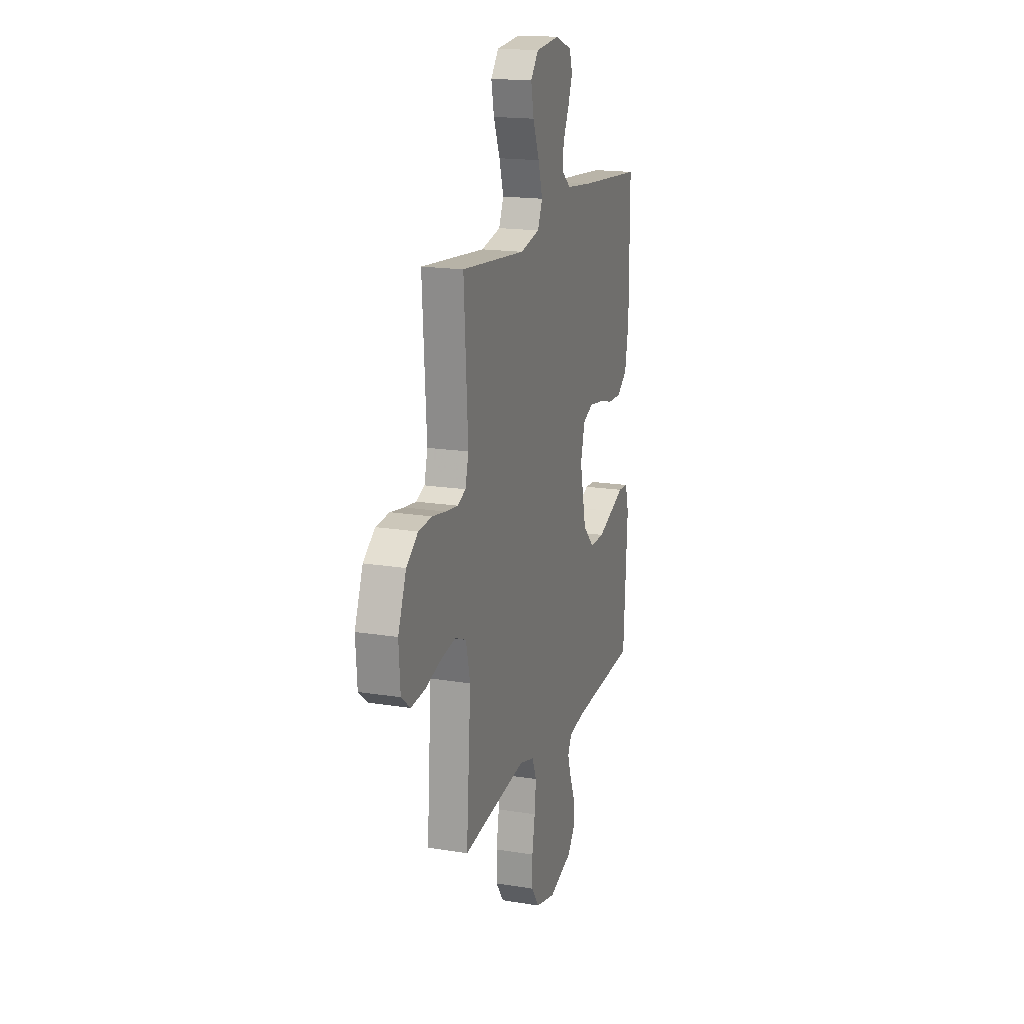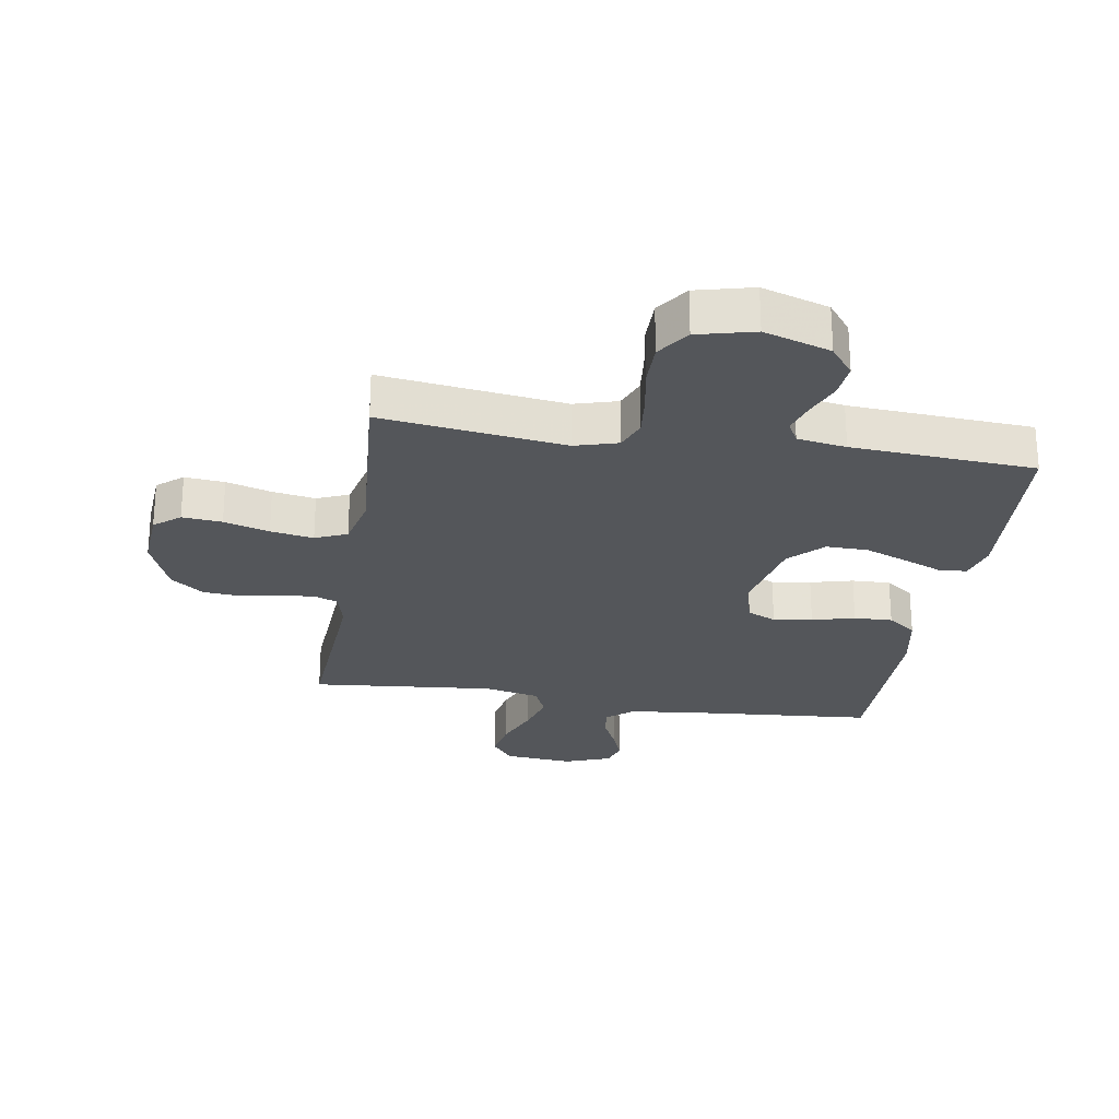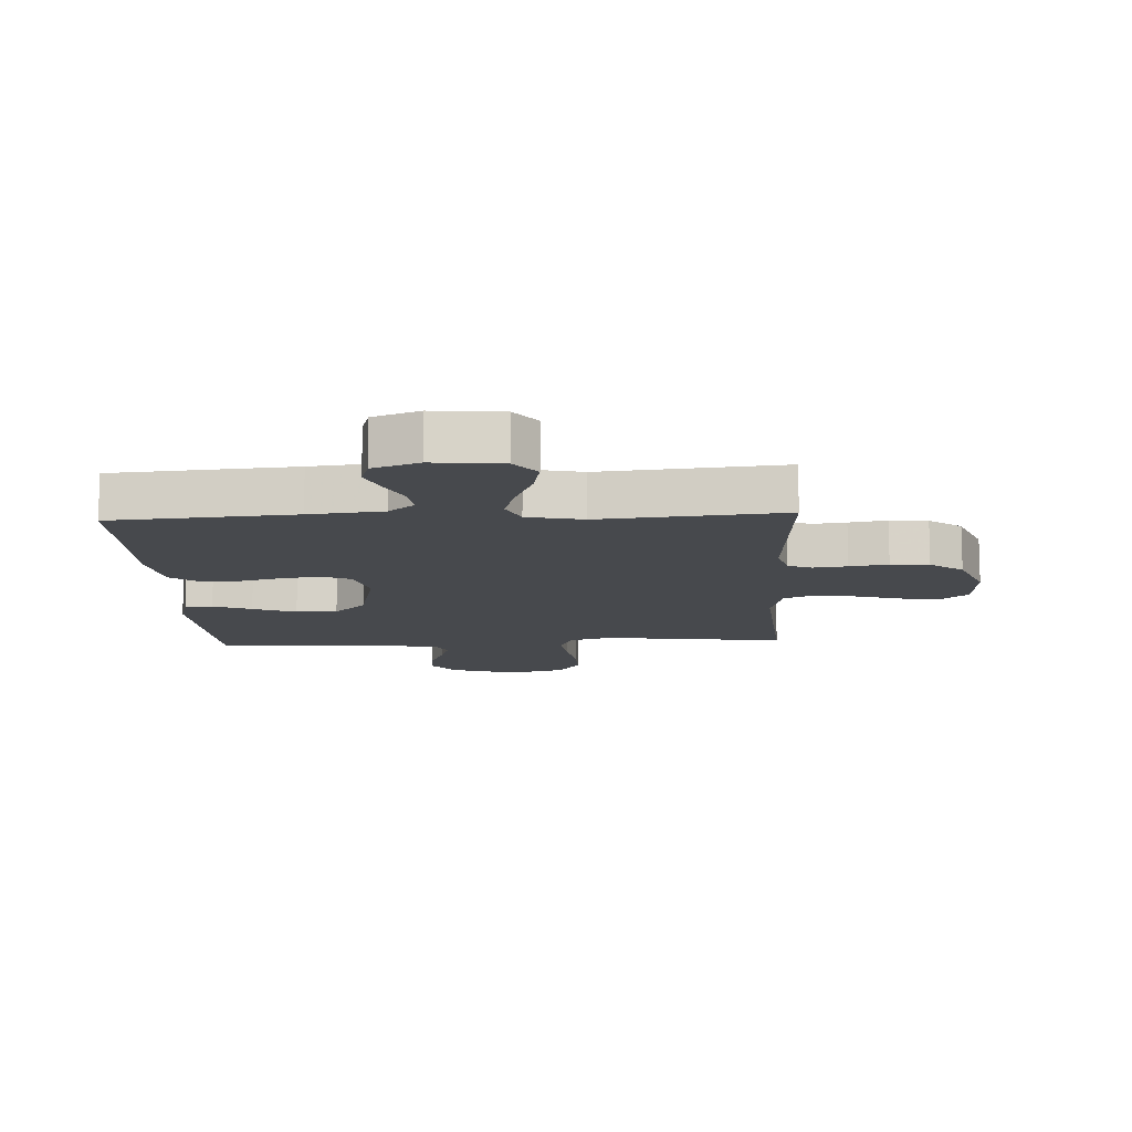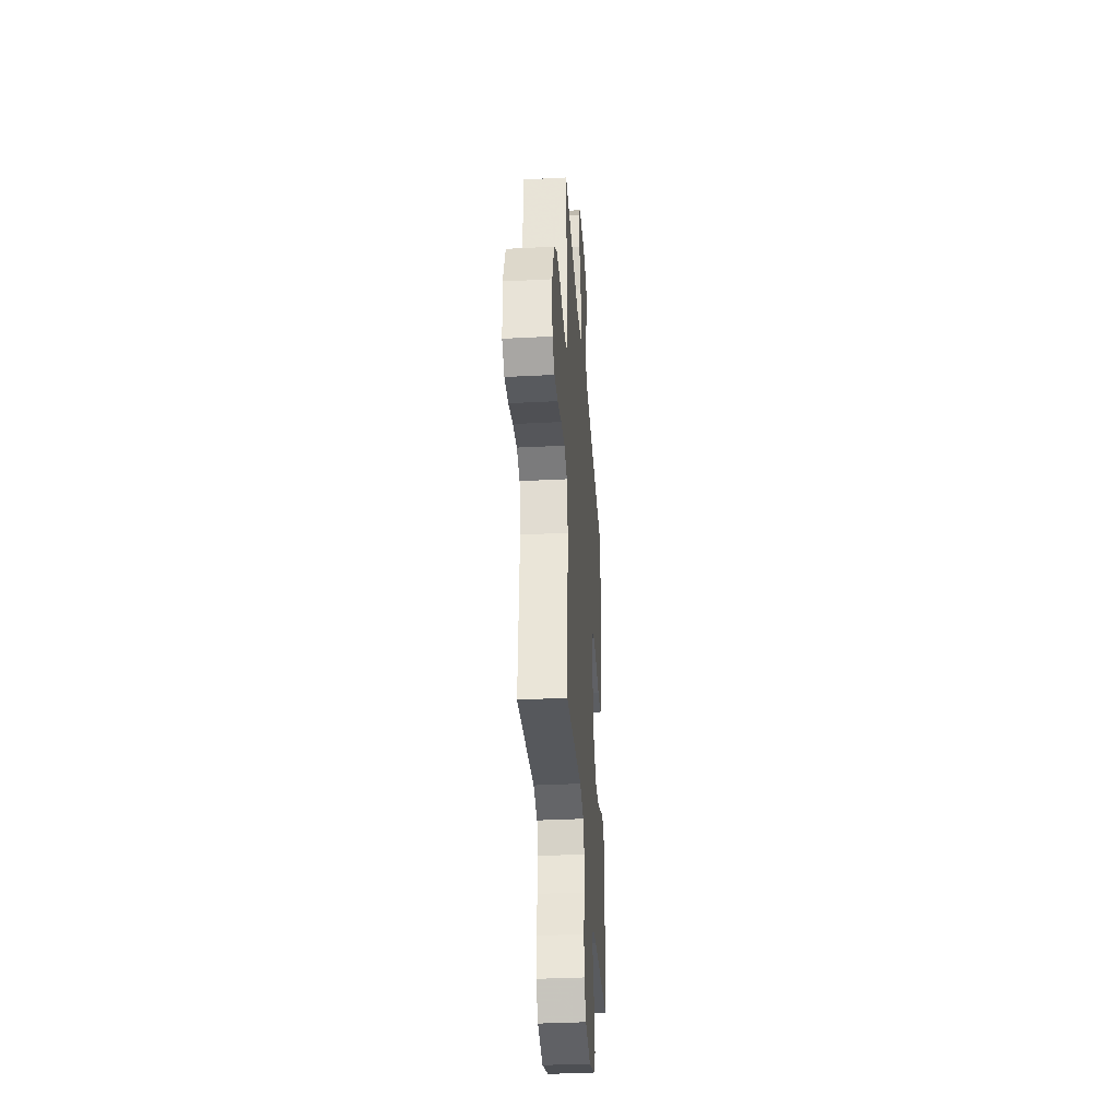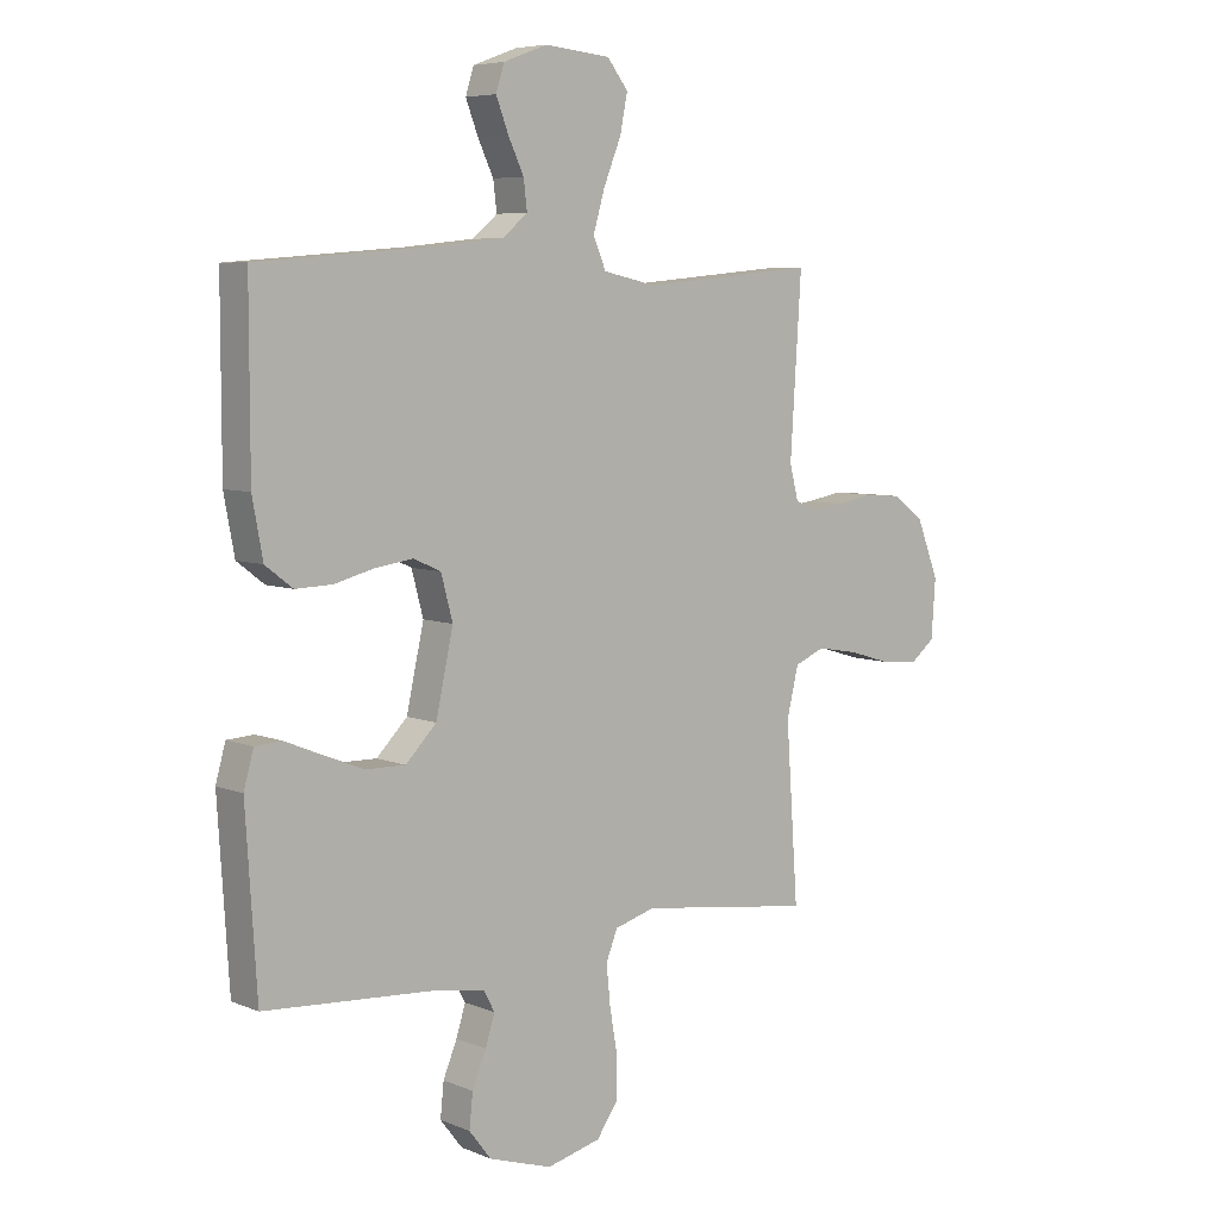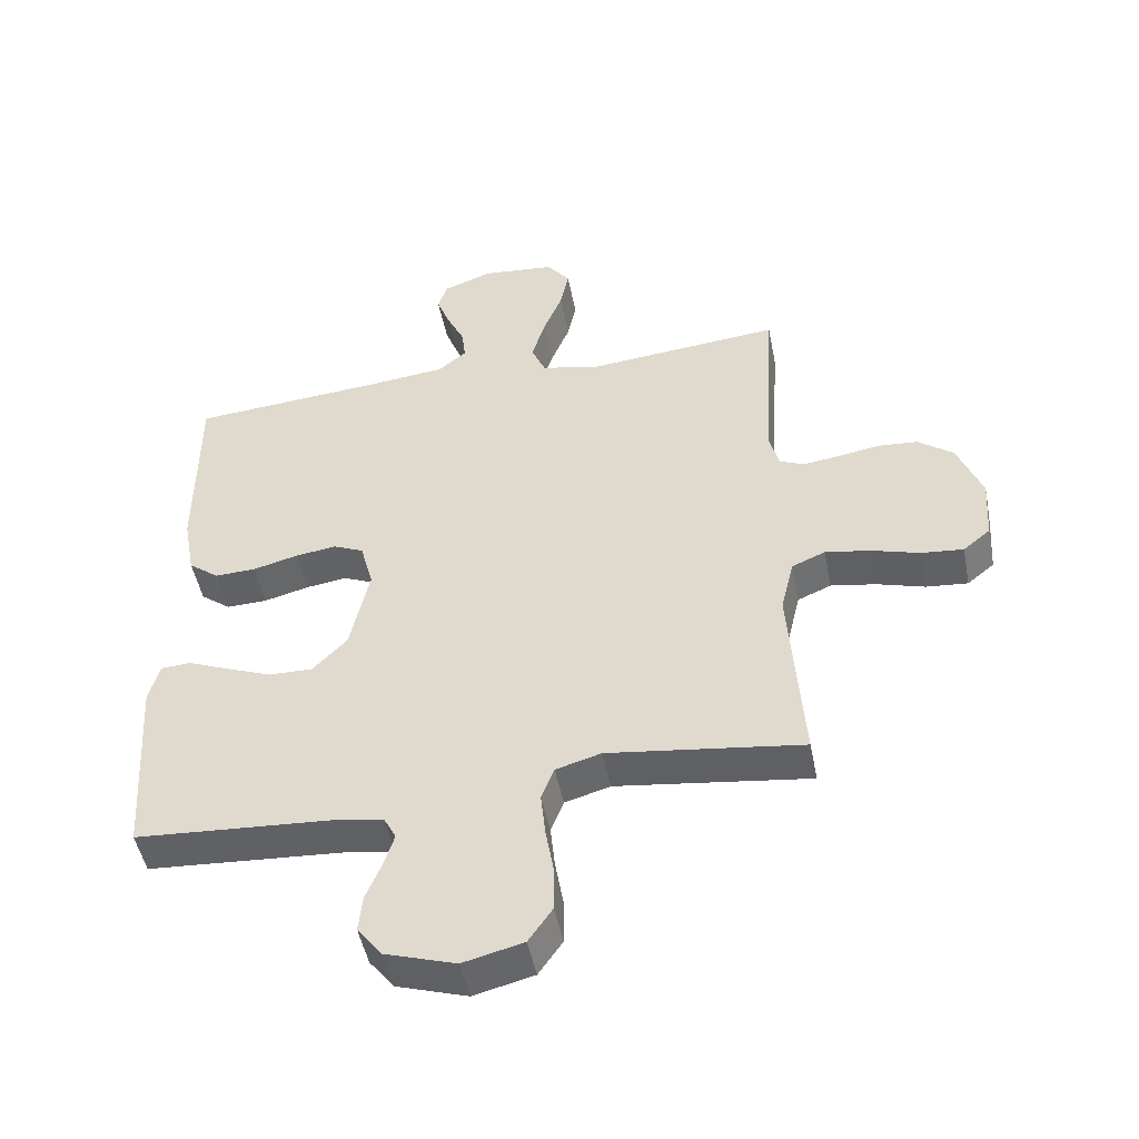
<metadata>
{"format":"obj","ext":"obj","renderer":"f3d","projection":"perspective","resolution":1024,"background":"white","views":[{"elev":17.5,"azim":107.9,"up":"+Z"},{"elev":-25.7,"azim":170.9,"up":"+Y"},{"elev":-12.1,"azim":2.9,"up":"+Y"},{"elev":-35.8,"azim":93.9,"up":"+Z"},{"elev":6.5,"azim":-40.0,"up":"+Z"},{"elev":-48.8,"azim":11.1,"up":"+Z"}]}
</metadata>
<code>
v -0.5 0.07 -0.5
v -0.519 0.07 -0.2
v -0.502 0.07 -0.139
v -0.456 0.07 -0.136
v -0.393 0.07 -0.162
v -0.322 0.07 -0.19
v -0.254 0.07 -0.191
v -0.201 0.07 -0.137
v -0.171 0.07 0
v -0.191 0.07 0.075
v -0.238 0.07 0.096
v -0.302 0.07 0.087
v -0.372 0.07 0.069
v -0.435 0.07 0.067
v -0.482 0.07 0.103
v -0.5 0.07 0.2
v -0.5 0.07 0.5
v -0.2 0.07 0.524
v -0.079 0.07 0.537
v -0.036 0.07 0.573
v -0.042 0.07 0.623
v -0.069 0.07 0.68
v -0.09 0.07 0.735
v -0.076 0.07 0.78
v 0 0.07 0.808
v 0.113 0.07 0.797
v 0.149 0.07 0.751
v 0.136 0.07 0.686
v 0.106 0.07 0.612
v 0.086 0.07 0.543
v 0.108 0.07 0.492
v 0.2 0.07 0.472
v 0.5 0.07 0.5
v 0.481 0.07 0.2
v 0.496 0.07 0.141
v 0.535 0.07 0.125
v 0.591 0.07 0.132
v 0.654 0.07 0.143
v 0.717 0.07 0.138
v 0.771 0.07 0.097
v 0.809 0.07 0
v 0.802 0.07 -0.1
v 0.76 0.07 -0.134
v 0.695 0.07 -0.128
v 0.621 0.07 -0.106
v 0.551 0.07 -0.094
v 0.499 0.07 -0.116
v 0.479 0.07 -0.2
v 0.5 0.07 -0.5
v 0.2 0.07 -0.46
v 0.13 0.07 -0.48
v 0.11 0.07 -0.53
v 0.117 0.07 -0.598
v 0.13 0.07 -0.674
v 0.13 0.07 -0.744
v 0.093 0.07 -0.797
v 0 0.07 -0.82
v -0.109 0.07 -0.785
v -0.147 0.07 -0.736
v -0.141 0.07 -0.678
v -0.117 0.07 -0.62
v -0.101 0.07 -0.569
v -0.12 0.07 -0.533
v -0.2 0.07 -0.52
v -0.5 0 -0.5
v -0.519 0 -0.2
v -0.502 0 -0.139
v -0.456 0 -0.136
v -0.393 0 -0.162
v -0.322 0 -0.19
v -0.254 0 -0.191
v -0.201 0 -0.137
v -0.171 0 0
v -0.191 0 0.075
v -0.238 0 0.096
v -0.302 0 0.087
v -0.372 0 0.069
v -0.435 0 0.067
v -0.482 0 0.103
v -0.5 0 0.2
v -0.5 0 0.5
v -0.2 0 0.524
v -0.079 0 0.537
v -0.036 0 0.573
v -0.042 0 0.623
v -0.069 0 0.68
v -0.09 0 0.735
v -0.076 0 0.78
v 0 0 0.808
v 0.113 0 0.797
v 0.149 0 0.751
v 0.136 0 0.686
v 0.106 0 0.612
v 0.086 0 0.543
v 0.108 0 0.492
v 0.2 0 0.472
v 0.5 0 0.5
v 0.481 0 0.2
v 0.496 0 0.141
v 0.535 0 0.125
v 0.591 0 0.132
v 0.654 0 0.143
v 0.717 0 0.138
v 0.771 0 0.097
v 0.809 0 0
v 0.802 0 -0.1
v 0.76 0 -0.134
v 0.695 0 -0.128
v 0.621 0 -0.106
v 0.551 0 -0.094
v 0.499 0 -0.116
v 0.479 0 -0.2
v 0.5 0 -0.5
v 0.2 0 -0.46
v 0.13 0 -0.48
v 0.11 0 -0.53
v 0.117 0 -0.598
v 0.13 0 -0.674
v 0.13 0 -0.744
v 0.093 0 -0.797
v 0 0 -0.82
v -0.109 0 -0.785
v -0.147 0 -0.736
v -0.141 0 -0.678
v -0.117 0 -0.62
v -0.101 0 -0.569
v -0.12 0 -0.533
v -0.2 0 -0.52
f 59 60 61
f 58 59 61
f 57 58 61
f 56 57 61
f 55 56 61
f 54 55 61
f 53 54 61
f 52 53 61 62
f 51 52 62 63
f 48 49 50
f 51 63 64
f 50 51 64
f 48 50 64
f 47 48 64
f 43 44 45
f 42 43 45
f 41 42 45
f 40 41 45
f 39 40 45
f 38 39 45
f 37 38 45
f 36 37 45 46
f 35 36 46 47
f 32 33 34
f 35 47 64
f 34 35 64
f 32 34 64
f 31 32 64
f 27 28 29
f 26 27 29
f 25 26 29
f 24 25 29
f 23 24 29
f 22 23 29
f 21 22 29
f 20 21 29 30
f 30 31 64
f 20 30 64
f 19 20 64
f 16 17 18
f 15 16 18
f 14 15 18
f 13 14 18
f 12 13 18
f 11 12 18 19
f 3 4 5
f 2 3 5
f 1 2 5
f 64 1 5
f 64 5 6
f 10 11 19
f 9 10 19
f 9 19 64
f 8 9 64
f 7 8 64
f 6 7 64
f 125 124 123
f 125 123 122
f 125 122 121
f 125 121 120
f 125 120 119
f 125 119 118
f 125 118 117
f 126 125 117 116
f 127 126 116 115
f 114 113 112
f 128 127 115
f 128 115 114
f 128 114 112
f 128 112 111
f 109 108 107
f 109 107 106
f 109 106 105
f 109 105 104
f 109 104 103
f 109 103 102
f 109 102 101
f 110 109 101 100
f 111 110 100 99
f 98 97 96
f 128 111 99
f 128 99 98
f 128 98 96
f 128 96 95
f 93 92 91
f 93 91 90
f 93 90 89
f 93 89 88
f 93 88 87
f 93 87 86
f 93 86 85
f 94 93 85 84
f 128 95 94
f 128 94 84
f 128 84 83
f 82 81 80
f 82 80 79
f 82 79 78
f 82 78 77
f 82 77 76
f 83 82 76 75
f 69 68 67
f 69 67 66
f 69 66 65
f 69 65 128
f 70 69 128
f 83 75 74
f 83 74 73
f 128 83 73
f 128 73 72
f 128 72 71
f 128 71 70
f 1 65 66 2
f 2 66 67 3
f 3 67 68 4
f 4 68 69 5
f 5 69 70 6
f 6 70 71 7
f 7 71 72 8
f 8 72 73 9
f 9 73 74 10
f 10 74 75 11
f 11 75 76 12
f 12 76 77 13
f 13 77 78 14
f 14 78 79 15
f 15 79 80 16
f 16 80 81 17
f 17 81 82 18
f 18 82 83 19
f 19 83 84 20
f 20 84 85 21
f 21 85 86 22
f 22 86 87 23
f 23 87 88 24
f 24 88 89 25
f 25 89 90 26
f 26 90 91 27
f 27 91 92 28
f 28 92 93 29
f 29 93 94 30
f 30 94 95 31
f 31 95 96 32
f 32 96 97 33
f 33 97 98 34
f 34 98 99 35
f 35 99 100 36
f 36 100 101 37
f 37 101 102 38
f 38 102 103 39
f 39 103 104 40
f 40 104 105 41
f 41 105 106 42
f 42 106 107 43
f 43 107 108 44
f 44 108 109 45
f 45 109 110 46
f 46 110 111 47
f 47 111 112 48
f 48 112 113 49
f 49 113 114 50
f 50 114 115 51
f 51 115 116 52
f 52 116 117 53
f 53 117 118 54
f 54 118 119 55
f 55 119 120 56
f 56 120 121 57
f 57 121 122 58
f 58 122 123 59
f 59 123 124 60
f 60 124 125 61
f 61 125 126 62
f 62 126 127 63
f 63 127 128 64
f 64 128 65 1

</code>
